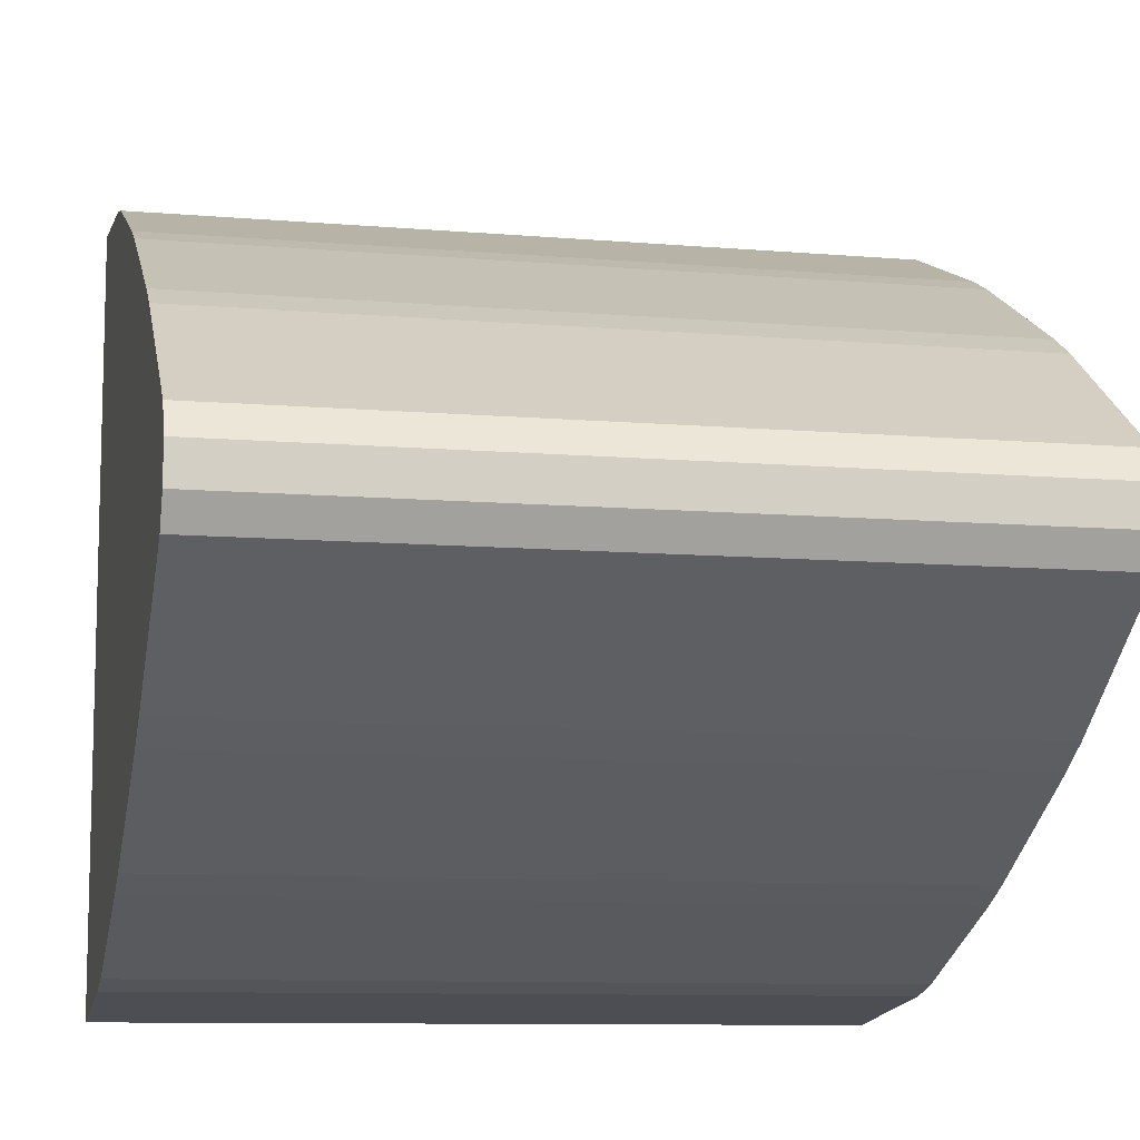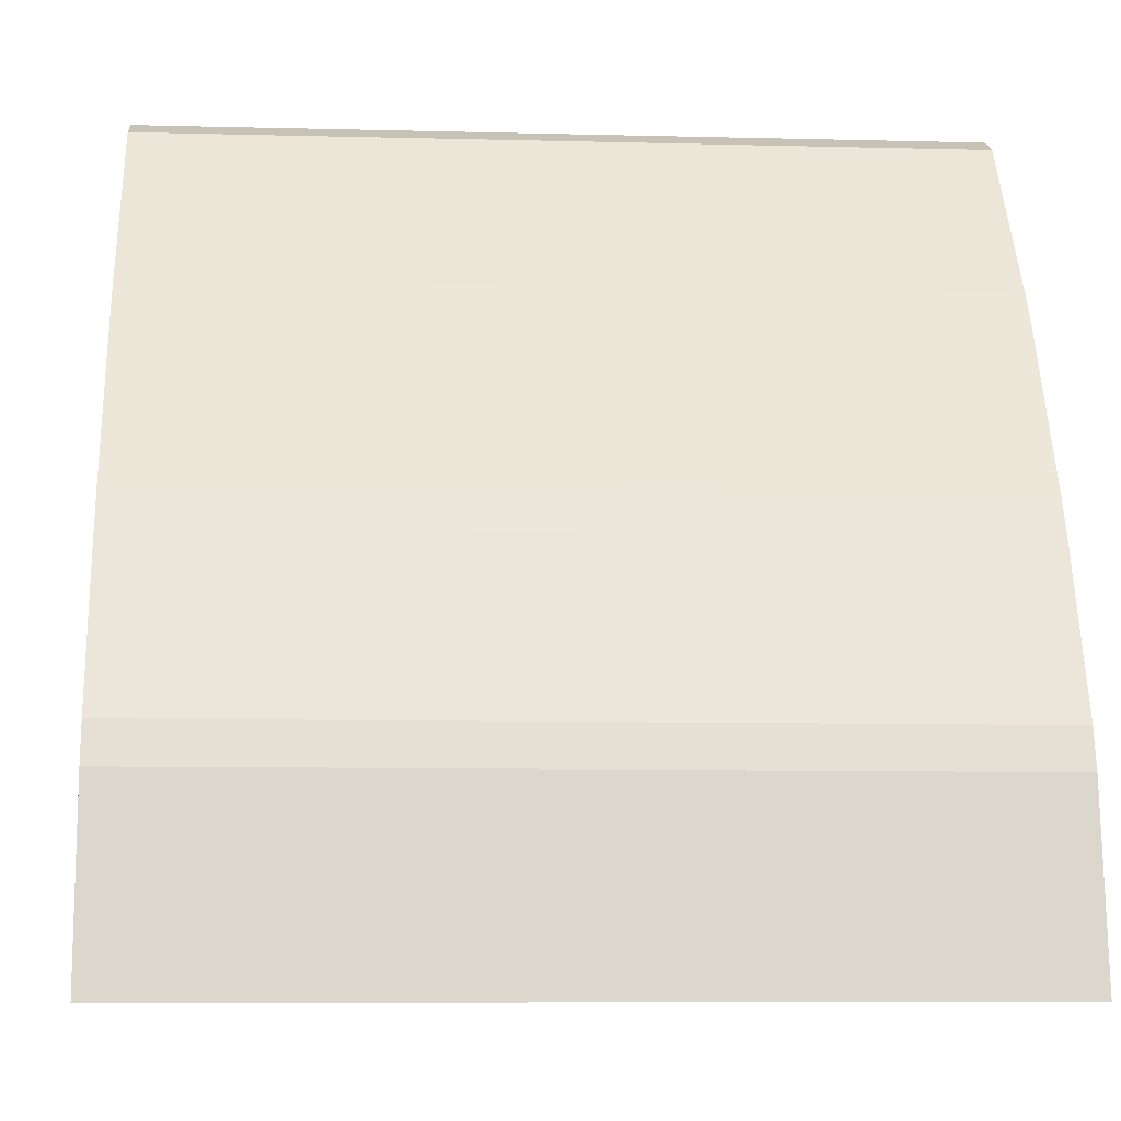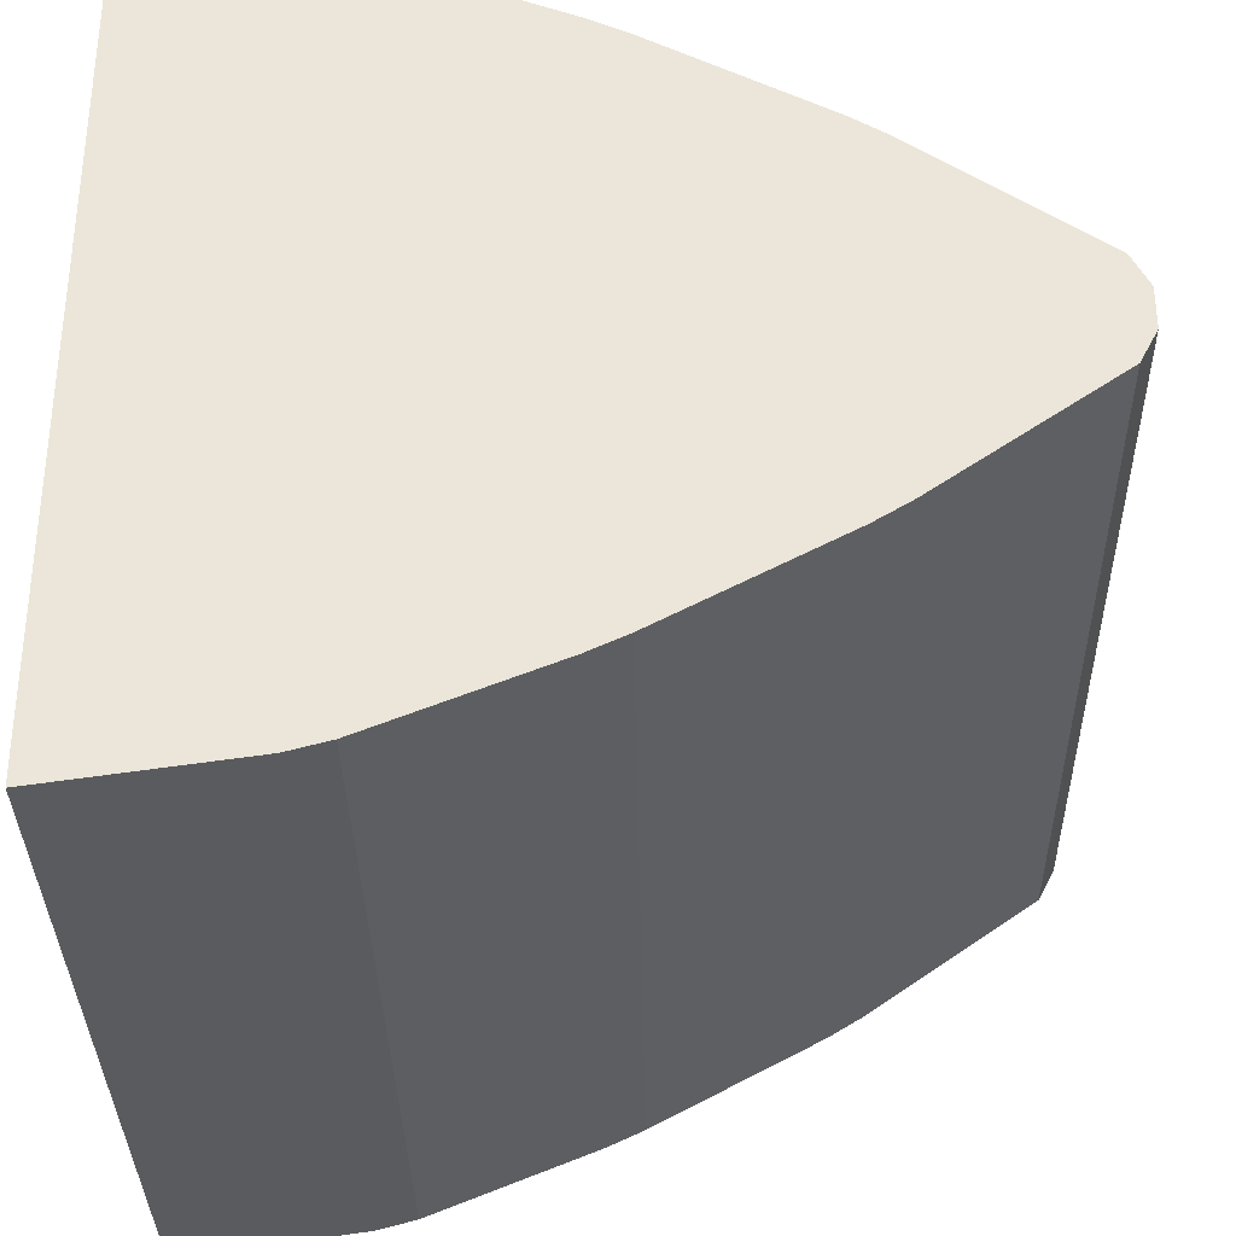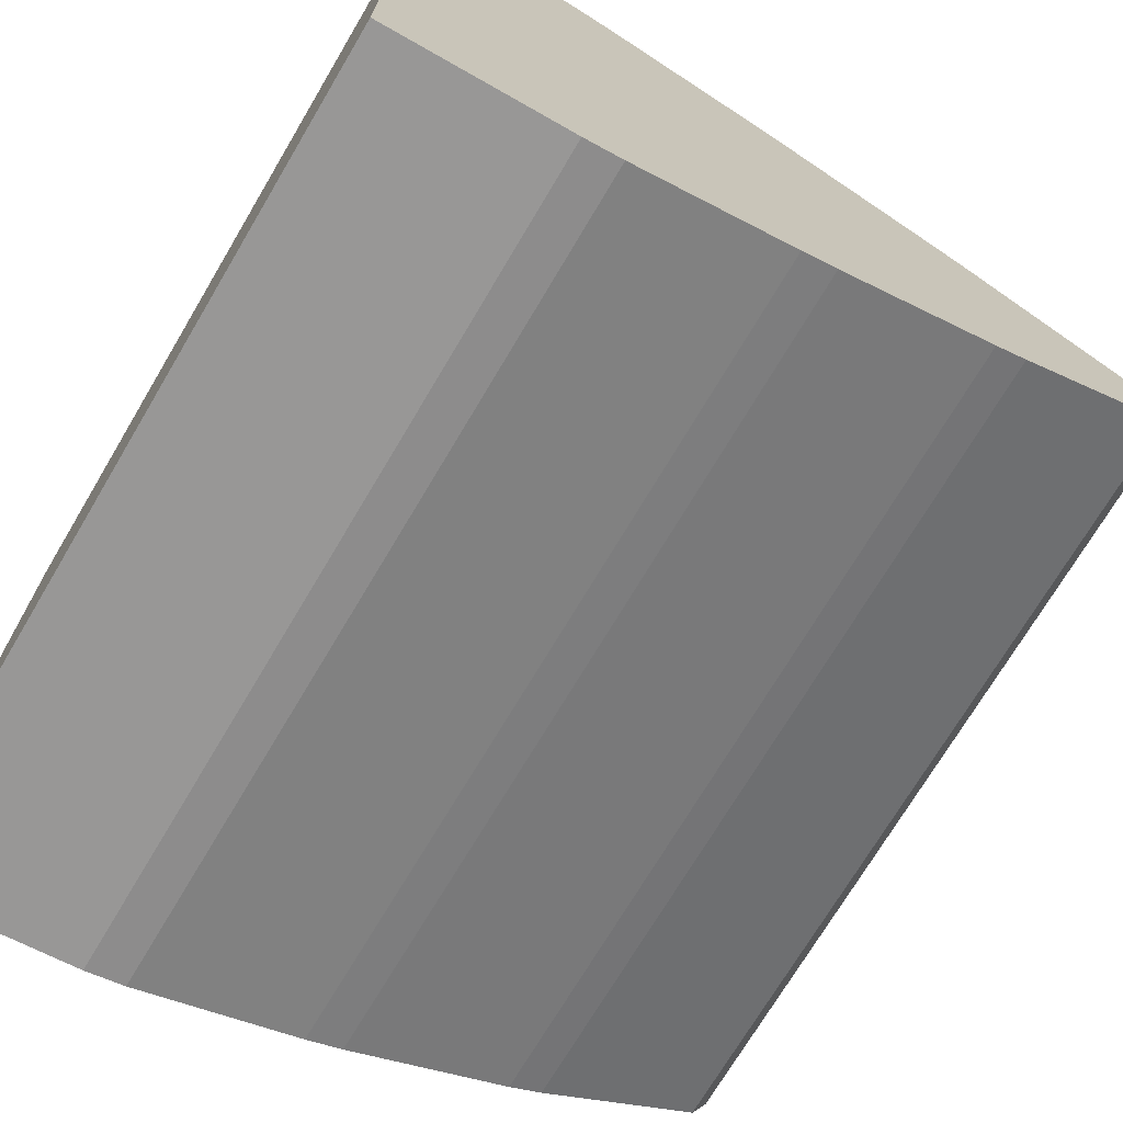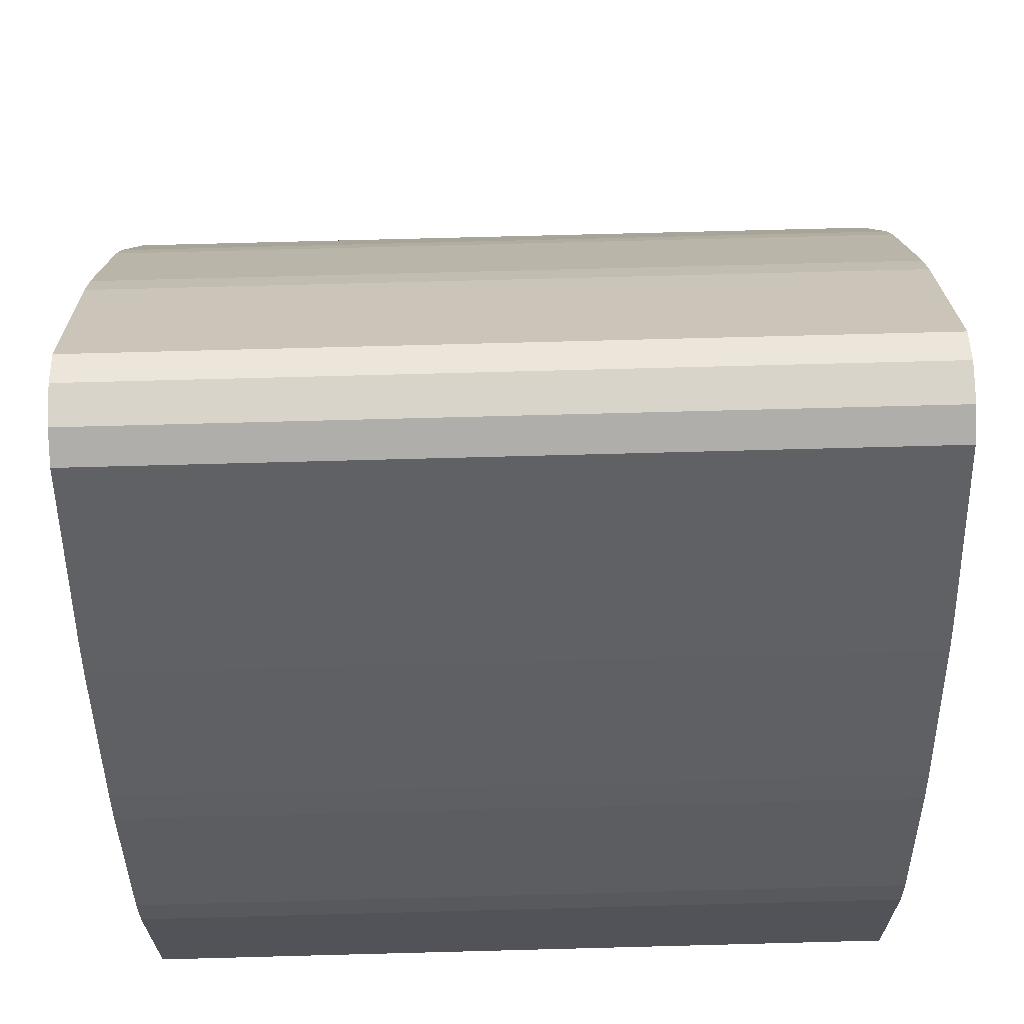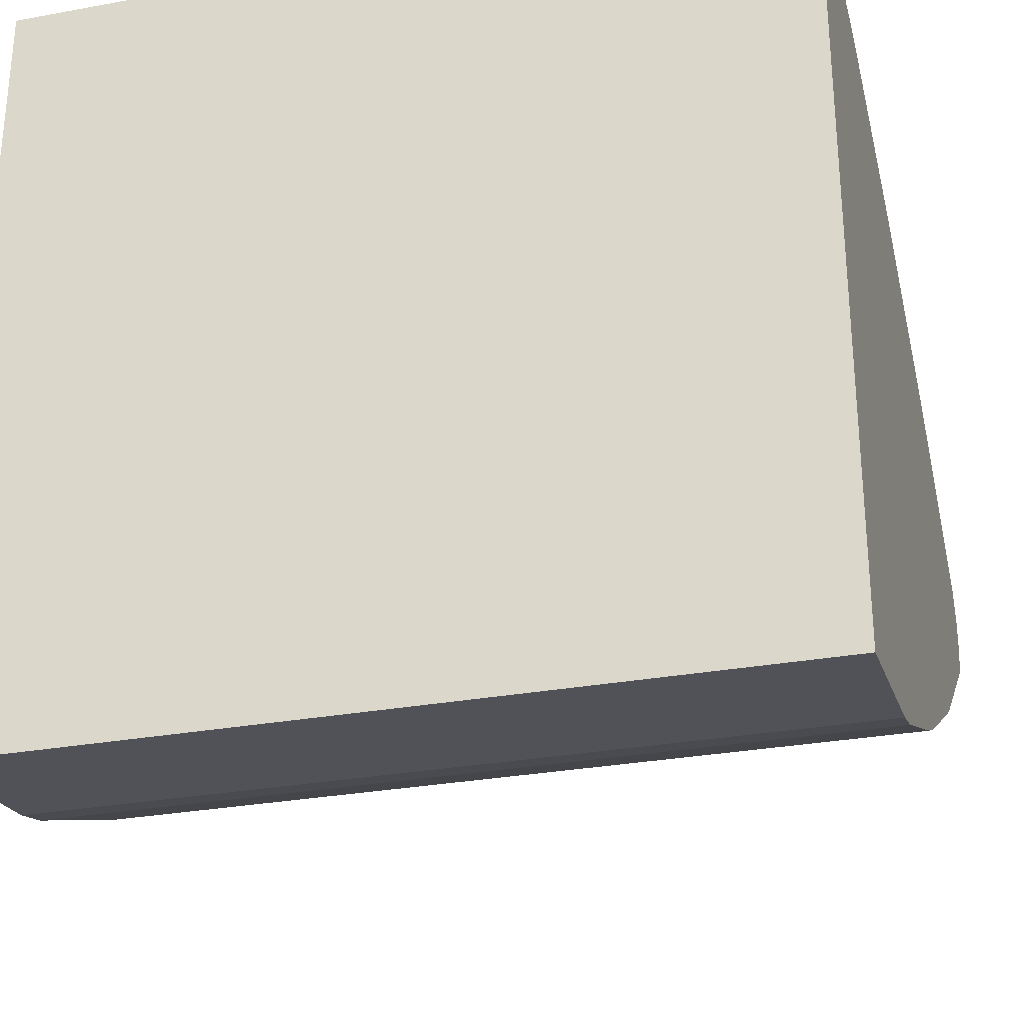
<metadata>
{"format":"obj","ext":"obj","renderer":"f3d","projection":"perspective","resolution":1024,"background":"white","views":[{"elev":-9.7,"azim":167.5,"up":"+Z"},{"elev":-8.3,"azim":175.9,"up":"+Y"},{"elev":-33.9,"azim":91.0,"up":"+Z"},{"elev":-72.0,"azim":59.3,"up":"+Z"},{"elev":75.2,"azim":-1.5,"up":"+Y"},{"elev":-29.3,"azim":15.2,"up":"+Z"}]}
</metadata>
<code>
o Cube
v 0.5 0 -0.5
v 0.5 0 0.5
v -0.5 0 -0.5
v -0.5 0 0.5
v 0.5 0.9796 -0.0645
v 0.5 1 -0.02495
v 0.5 1 0.02495
v 0.5 0.9796 0.0645
v -0.5 1 -0.02495
v -0.5 0.9796 -0.0645
v -0.5 0.9796 0.0645
v -0.5 1 0.02495
v 0.5 0.2252 -0.4685
v 0.5 0.2732 -0.4555
v 0.5 0.25 -0.44
v 0.5 0.4768 -0.3725
v 0.5 0.522 -0.3511
v 0.5 0.5 -0.338
v 0.5 0.728 -0.2394
v 0.5 0.7704 -0.213
v 0.5 0.75 -0.2025
v 0.5 0.7704 0.213
v 0.5 0.728 0.2394
v 0.5 0.75 0.2025
v 0.5 0.522 0.3511
v 0.5 0.4768 0.3725
v 0.5 0.5 0.338
v 0.5 0.2732 0.4555
v 0.5 0.2252 0.4685
v 0.5 0.25 0.44
v -0.5 0.728 0.2394
v -0.5 0.7704 0.213
v -0.5 0.75 0.2025
v -0.5 0.4768 0.3725
v -0.5 0.522 0.3511
v -0.5 0.5 0.338
v -0.5 0.2252 0.4685
v -0.5 0.2732 0.4555
v -0.5 0.25 0.44
v -0.5 0.7704 -0.213
v -0.5 0.728 -0.2394
v -0.5 0.75 -0.2025
v -0.5 0.522 -0.3511
v -0.5 0.4768 -0.3725
v -0.5 0.5 -0.338
v -0.5 0.2732 -0.4555
v -0.5 0.2252 -0.4685
v -0.5 0.25 -0.44
f 12 7 6 9
f 33 32 11 12 9 10 40 42
f 1 13 15 30 29 2
f 21 20 5 6 7 8 22 24
f 2 4 3 1
f 22 8 11 32
f 15 14 16 18 27 26 28 30
f 18 17 19 21 24 23 25 27
f 25 23 31 35
f 4 37 39 48 47 3
f 39 38 34 36 45 44 46 48
f 36 35 31 33 42 41 43 45
f 2 29 37 4
f 28 26 34 38
f 3 47 13 1
f 46 44 16 14
f 43 41 19 17
f 13 14 15
f 16 17 18
f 19 20 21
f 22 23 24
f 25 26 27
f 28 29 30
f 31 32 33
f 34 35 36
f 37 38 39
f 40 41 42
f 43 44 45
f 46 47 48
f 7 12 11 8
f 9 6 5 10
f 46 14 13 47
f 43 17 16 44
f 40 20 19 41
f 28 38 37 29
f 25 35 34 26
f 22 32 31 23
f 40 10 5 20

</code>
